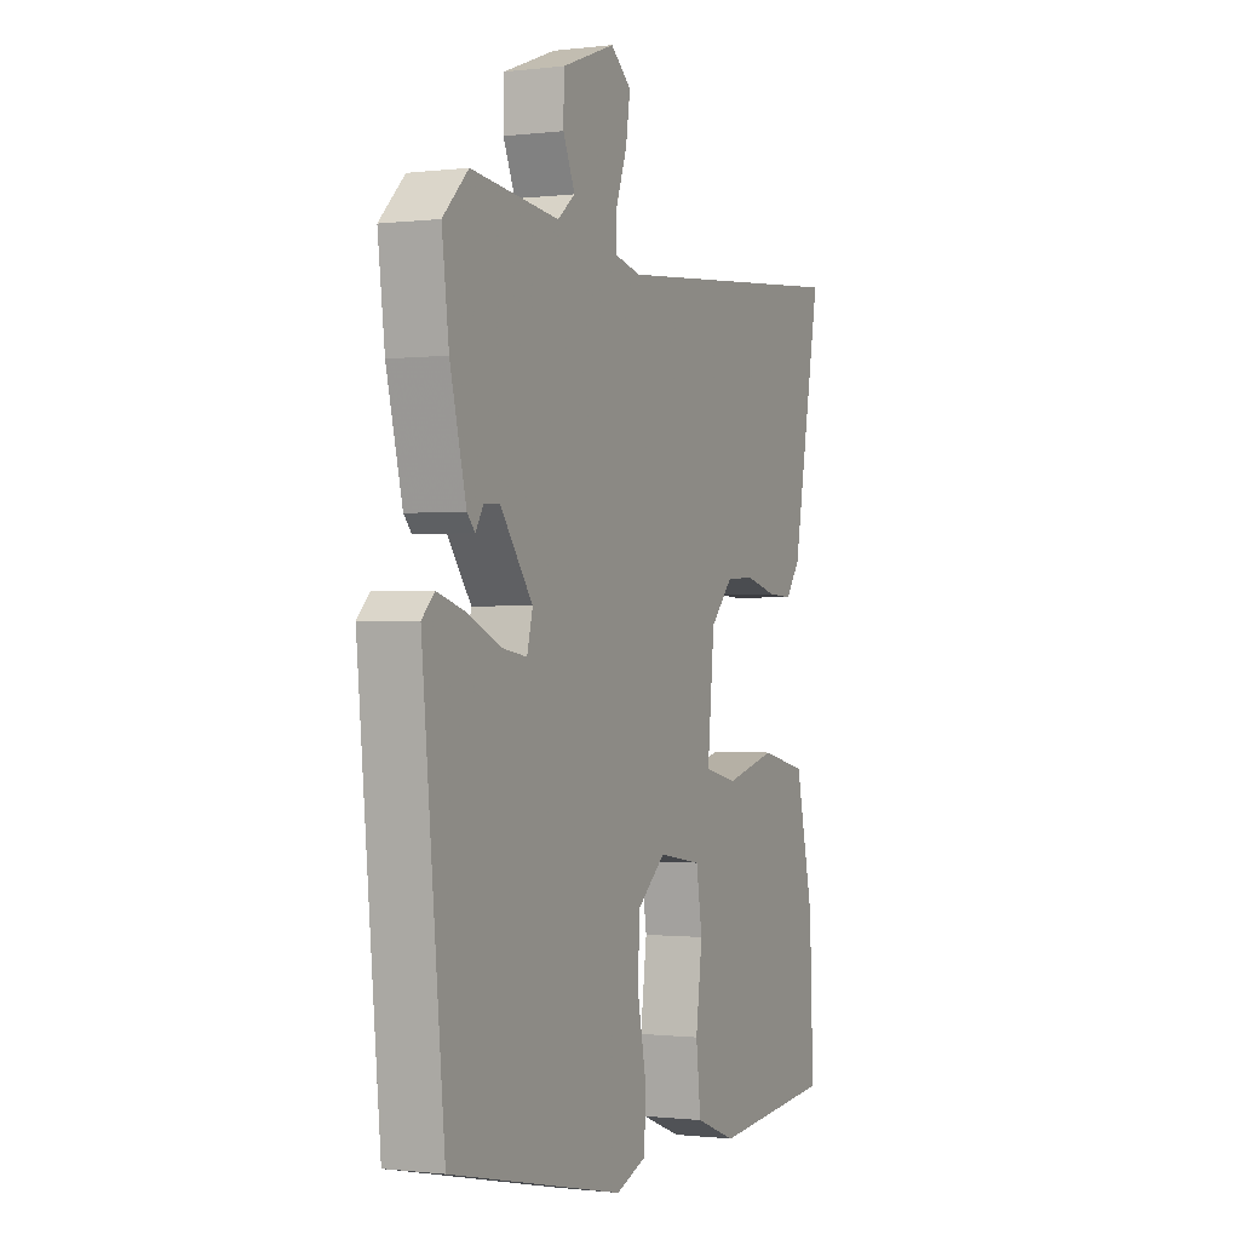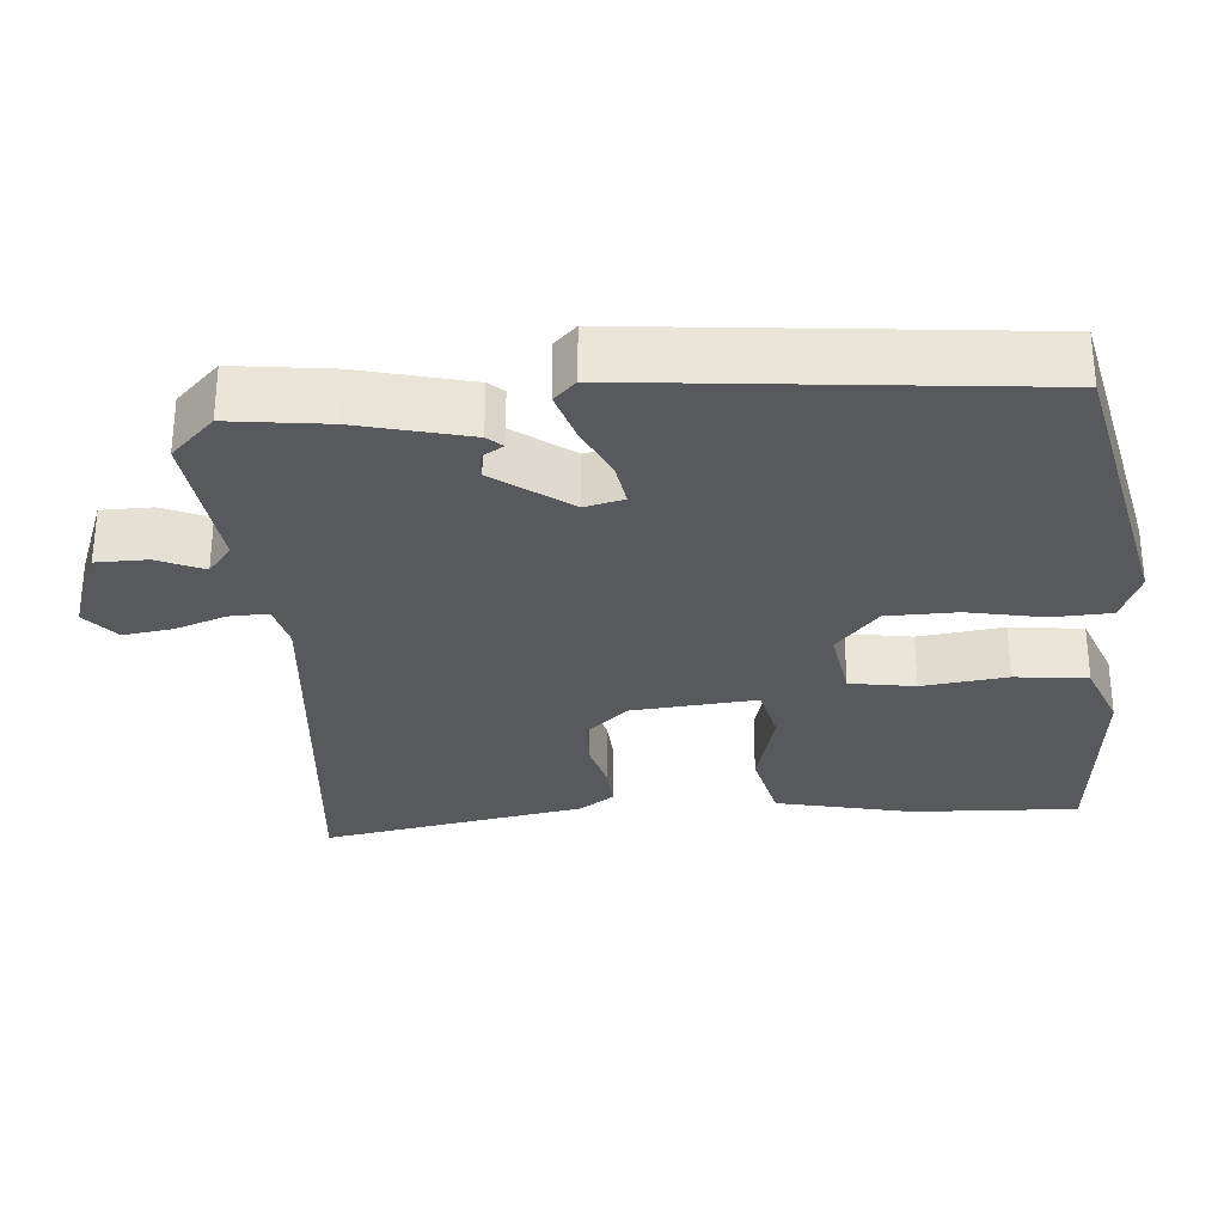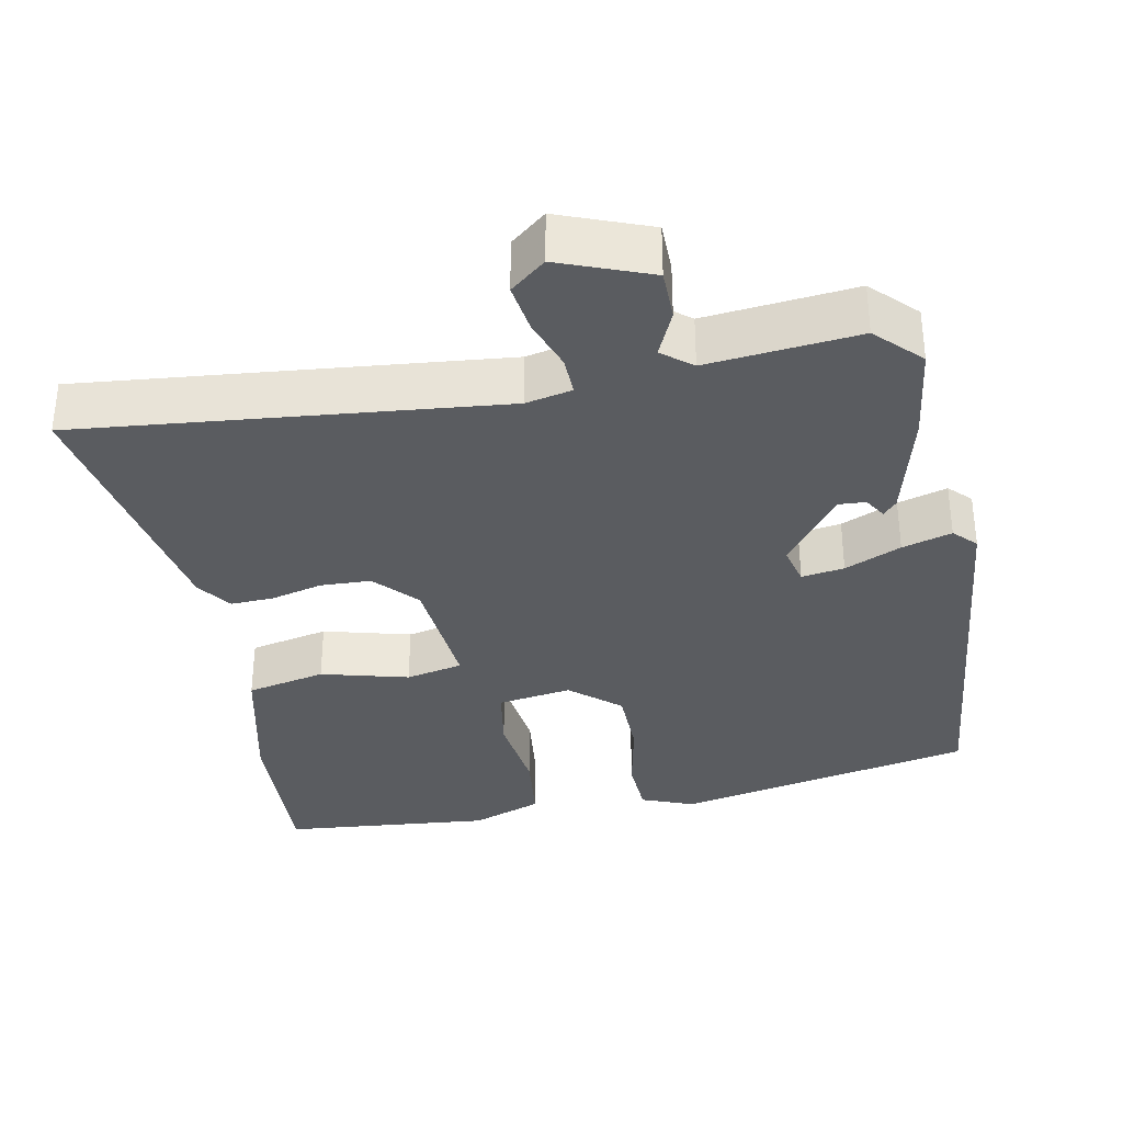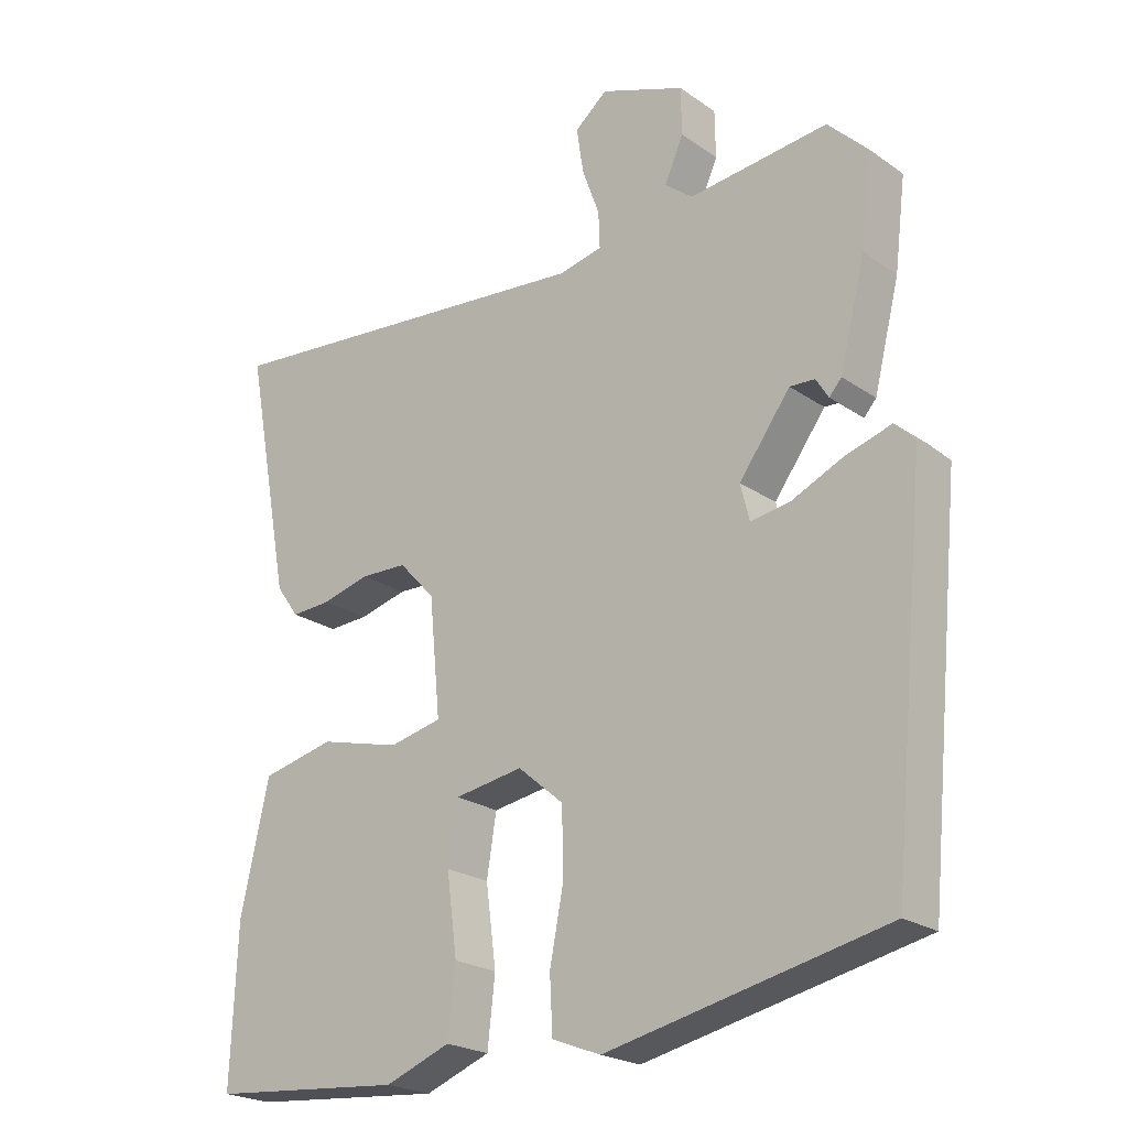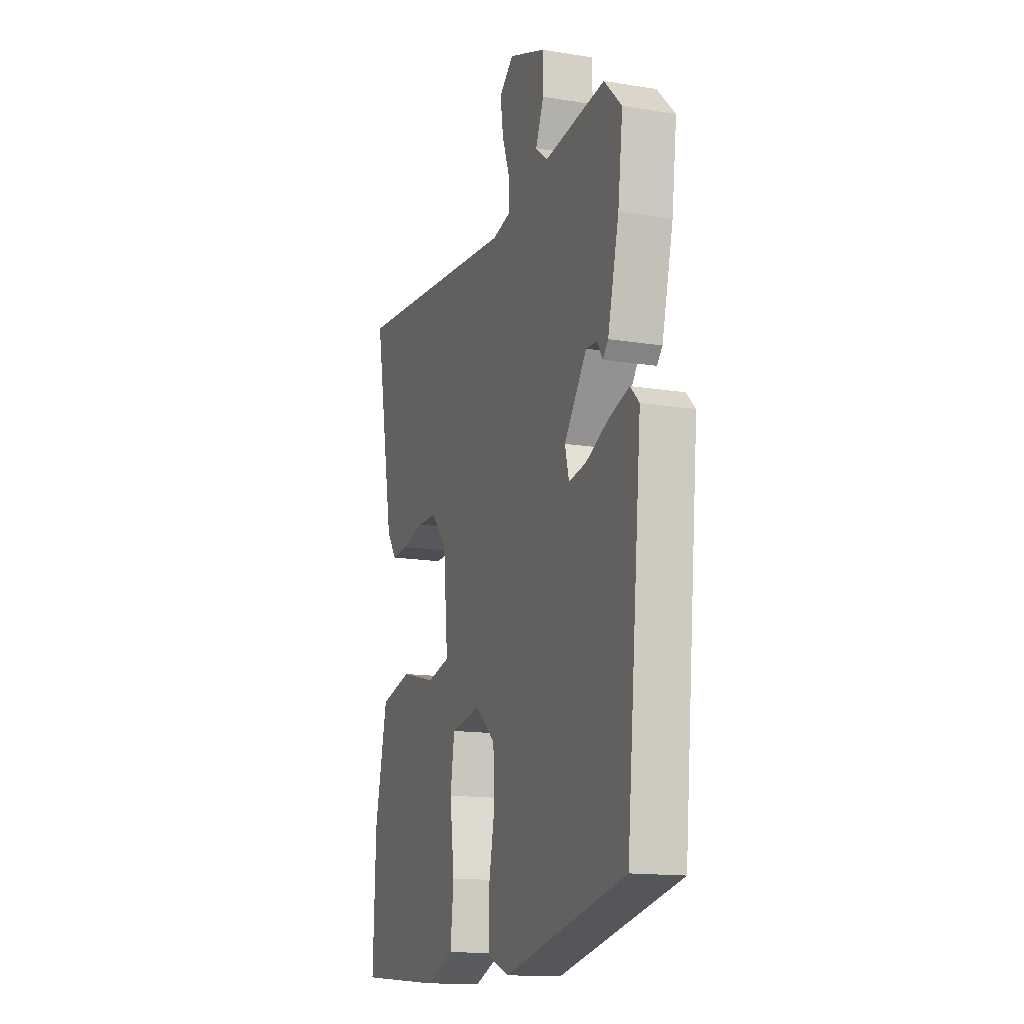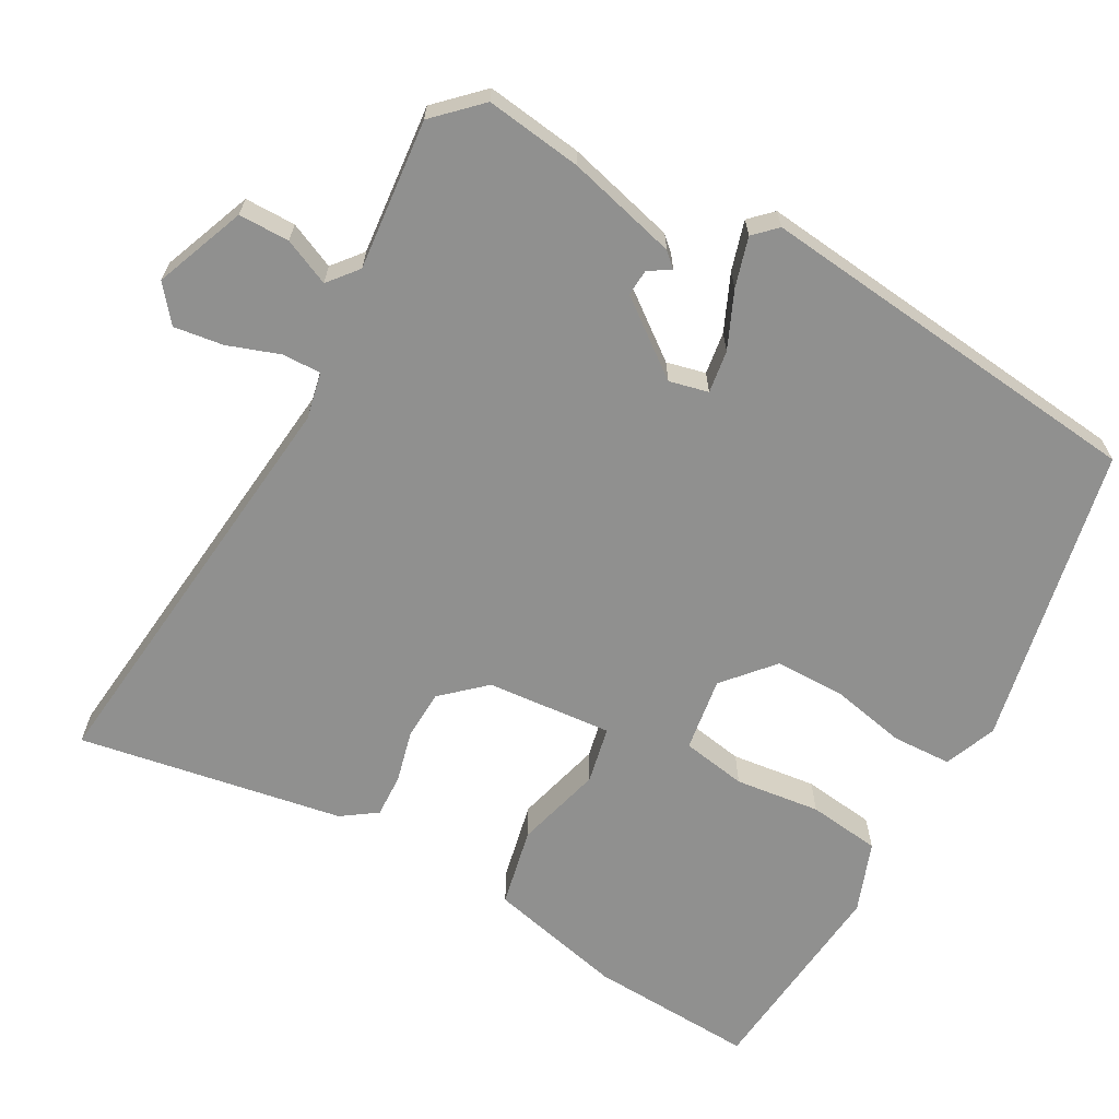
<metadata>
{"format":"obj","ext":"obj","renderer":"f3d","projection":"perspective","resolution":1024,"background":"white","views":[{"elev":-0.7,"azim":114.2,"up":"+Z"},{"elev":-29.7,"azim":94.5,"up":"+Y"},{"elev":-34.3,"azim":10.6,"up":"+Y"},{"elev":-22.5,"azim":40.2,"up":"+Z"},{"elev":-14.7,"azim":70.5,"up":"+Z"},{"elev":-65.6,"azim":60.3,"up":"+Y"}]}
</metadata>
<code>
v -0.512 0.07 -0.484
v -0.503 0.07 -0.261
v -0.462 0.07 -0.078
v -0.356 0.07 -0.054
v -0.239 0.07 -0.084
v -0.163 0.07 -0.067
v -0.179 0.07 0.101
v -0.231 0.07 0.157
v -0.298 0.07 0.159
v -0.367 0.07 0.141
v -0.425 0.07 0.138
v -0.458 0.07 0.184
v -0.524 0.07 0.538
v 0.037 0.07 0.486
v 0.099 0.07 0.5
v 0.097 0.07 0.552
v 0.072 0.07 0.621
v 0.062 0.07 0.687
v 0.109 0.07 0.726
v 0.231 0.07 0.68
v 0.232 0.07 0.612
v 0.205 0.07 0.55
v 0.245 0.07 0.518
v 0.446 0.07 0.54
v 0.504 0.07 0.482
v 0.488 0.07 0.353
v 0.451 0.07 0.205
v 0.433 0.07 0.185
v 0.415 0.07 0.214
v 0.379 0.07 0.216
v 0.305 0.07 0.116
v 0.318 0.07 0.064
v 0.375 0.07 0.073
v 0.45 0.07 0.107
v 0.516 0.07 0.127
v 0.545 0.07 0.098
v 0.494 0.07 -0.429
v 0.093 0.07 -0.516
v 0.023 0.07 -0.489
v 0.019 0.07 -0.41
v 0.039 0.07 -0.308
v 0.037 0.07 -0.214
v -0.029 0.07 -0.158
v -0.128 0.07 -0.174
v -0.142 0.07 -0.261
v -0.127 0.07 -0.375
v -0.138 0.07 -0.472
v -0.232 0.07 -0.508
v -0.512 0 -0.484
v -0.503 0 -0.261
v -0.462 0 -0.078
v -0.356 0 -0.054
v -0.239 0 -0.084
v -0.163 0 -0.067
v -0.179 0 0.101
v -0.231 0 0.157
v -0.298 0 0.159
v -0.367 0 0.141
v -0.425 0 0.138
v -0.458 0 0.184
v -0.524 0 0.538
v 0.037 0 0.486
v 0.099 0 0.5
v 0.097 0 0.552
v 0.072 0 0.621
v 0.062 0 0.687
v 0.109 0 0.726
v 0.231 0 0.68
v 0.232 0 0.612
v 0.205 0 0.55
v 0.245 0 0.518
v 0.446 0 0.54
v 0.504 0 0.482
v 0.488 0 0.353
v 0.451 0 0.205
v 0.433 0 0.185
v 0.415 0 0.214
v 0.379 0 0.216
v 0.305 0 0.116
v 0.318 0 0.064
v 0.375 0 0.073
v 0.45 0 0.107
v 0.516 0 0.127
v 0.545 0 0.098
v 0.494 0 -0.429
v 0.093 0 -0.516
v 0.023 0 -0.489
v 0.019 0 -0.41
v 0.039 0 -0.308
v 0.037 0 -0.214
v -0.029 0 -0.158
v -0.128 0 -0.174
v -0.142 0 -0.261
v -0.127 0 -0.375
v -0.138 0 -0.472
v -0.232 0 -0.508
f 3 4 5
f 2 3 5
f 1 2 5
f 48 1 5
f 47 48 5
f 46 47 5
f 45 46 5
f 44 45 5 6
f 43 44 6 7
f 42 43 7
f 39 40 41
f 38 39 41
f 37 38 41
f 36 37 41
f 35 36 41
f 34 35 41
f 33 34 41
f 32 33 41 42
f 31 32 42 7
f 27 28 29
f 26 27 29
f 25 26 29
f 24 25 29
f 23 24 29
f 22 23 29 30
f 20 21 22
f 19 20 22
f 18 19 22
f 17 18 22
f 16 17 22
f 22 30 31
f 16 22 31
f 15 16 31
f 12 13 14
f 11 12 14
f 10 11 14
f 9 10 14
f 8 9 14 15
f 7 8 15 31
f 53 52 51
f 53 51 50
f 53 50 49
f 53 49 96
f 53 96 95
f 53 95 94
f 53 94 93
f 54 53 93 92
f 55 54 92 91
f 55 91 90
f 89 88 87
f 89 87 86
f 89 86 85
f 89 85 84
f 89 84 83
f 89 83 82
f 89 82 81
f 90 89 81 80
f 55 90 80 79
f 77 76 75
f 77 75 74
f 77 74 73
f 77 73 72
f 77 72 71
f 78 77 71 70
f 70 69 68
f 70 68 67
f 70 67 66
f 70 66 65
f 70 65 64
f 79 78 70
f 79 70 64
f 79 64 63
f 62 61 60
f 62 60 59
f 62 59 58
f 62 58 57
f 63 62 57 56
f 79 63 56 55
f 1 49 50 2
f 2 50 51 3
f 3 51 52 4
f 4 52 53 5
f 5 53 54 6
f 6 54 55 7
f 7 55 56 8
f 8 56 57 9
f 9 57 58 10
f 10 58 59 11
f 11 59 60 12
f 12 60 61 13
f 13 61 62 14
f 14 62 63 15
f 15 63 64 16
f 16 64 65 17
f 17 65 66 18
f 18 66 67 19
f 19 67 68 20
f 20 68 69 21
f 21 69 70 22
f 22 70 71 23
f 23 71 72 24
f 24 72 73 25
f 25 73 74 26
f 26 74 75 27
f 27 75 76 28
f 28 76 77 29
f 29 77 78 30
f 30 78 79 31
f 31 79 80 32
f 32 80 81 33
f 33 81 82 34
f 34 82 83 35
f 35 83 84 36
f 36 84 85 37
f 37 85 86 38
f 38 86 87 39
f 39 87 88 40
f 40 88 89 41
f 41 89 90 42
f 42 90 91 43
f 43 91 92 44
f 44 92 93 45
f 45 93 94 46
f 46 94 95 47
f 47 95 96 48
f 48 96 49 1

</code>
